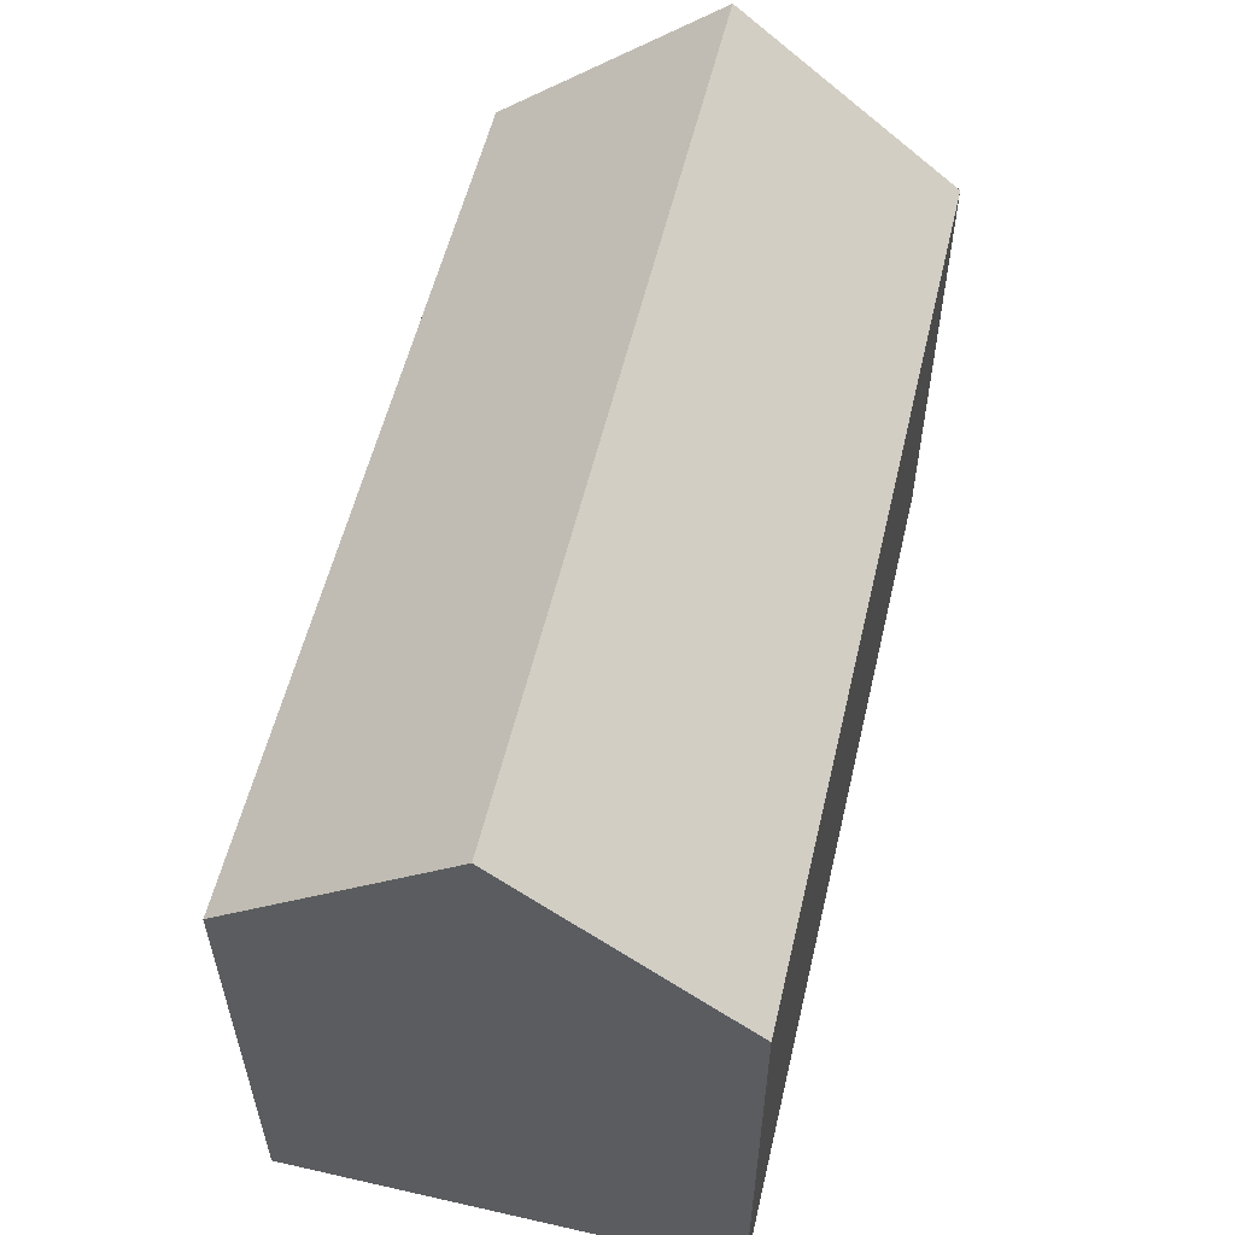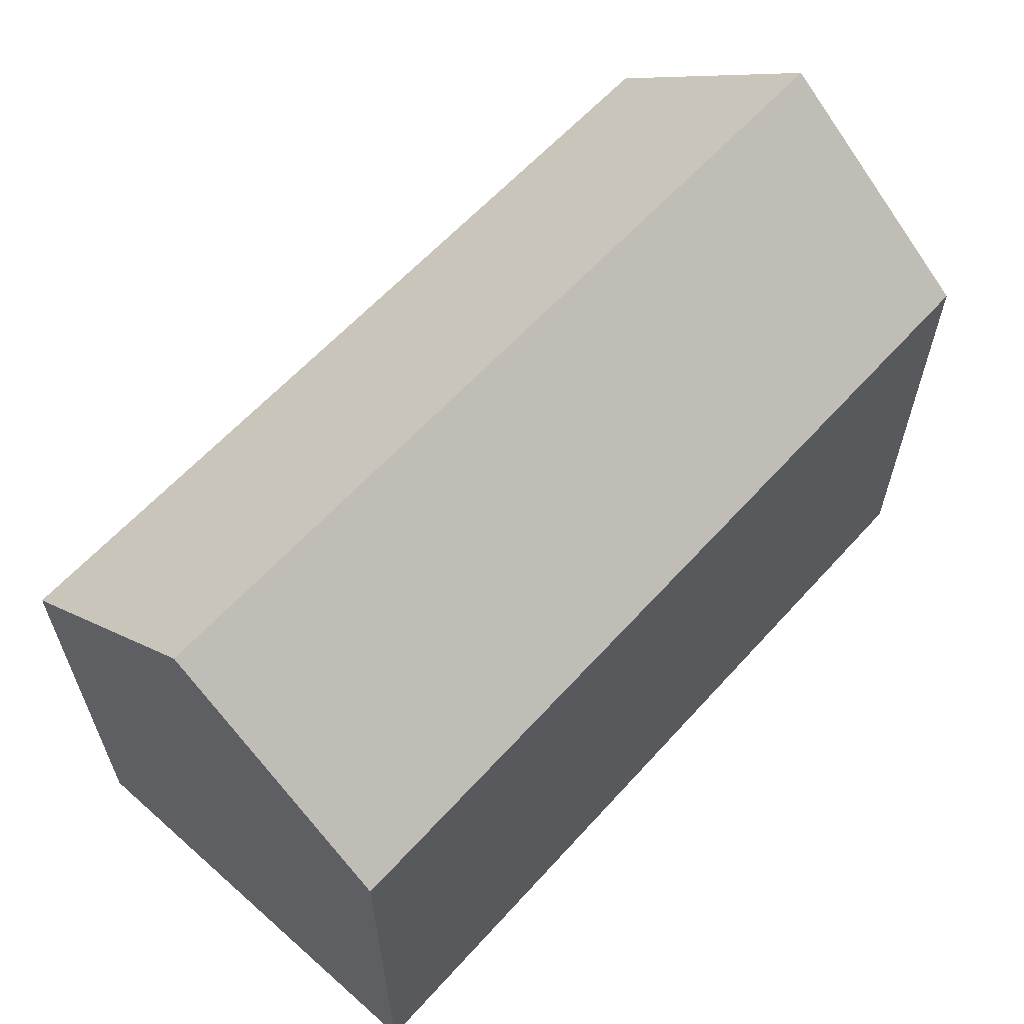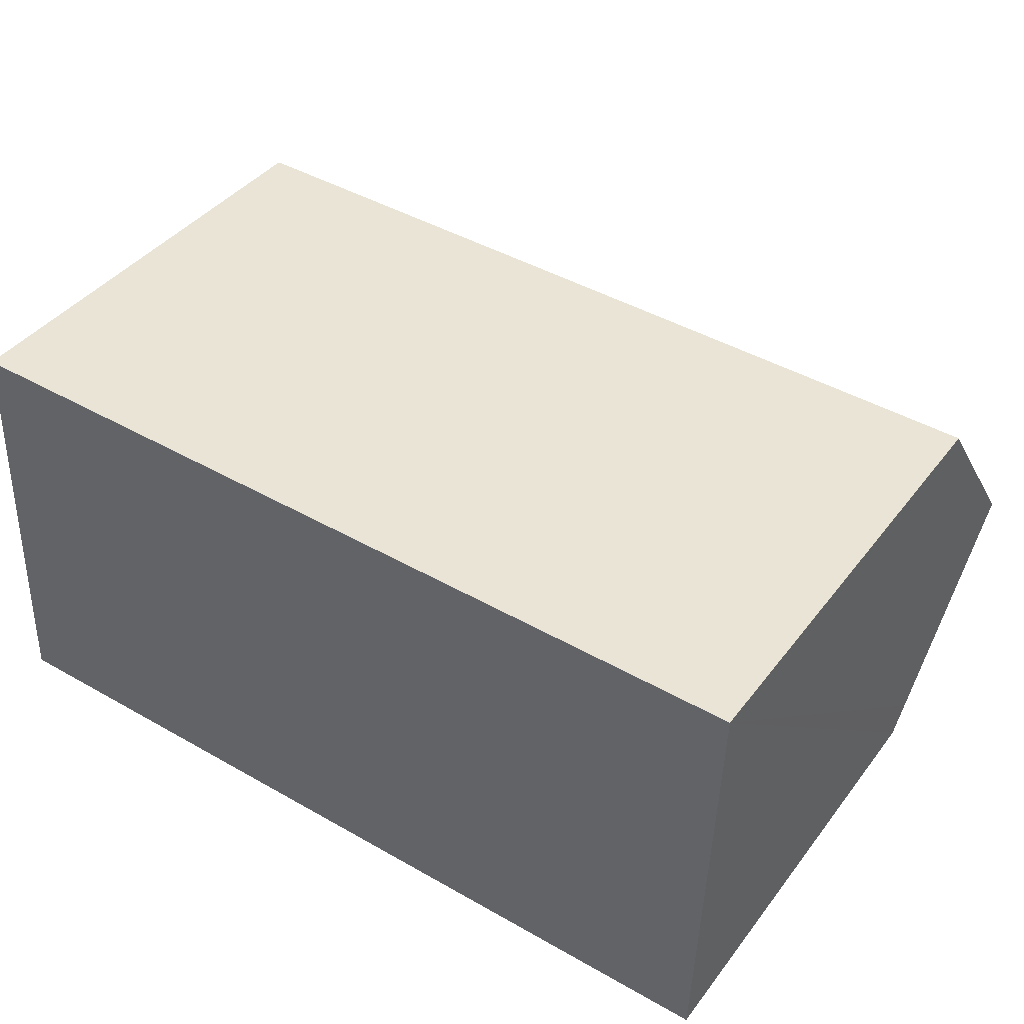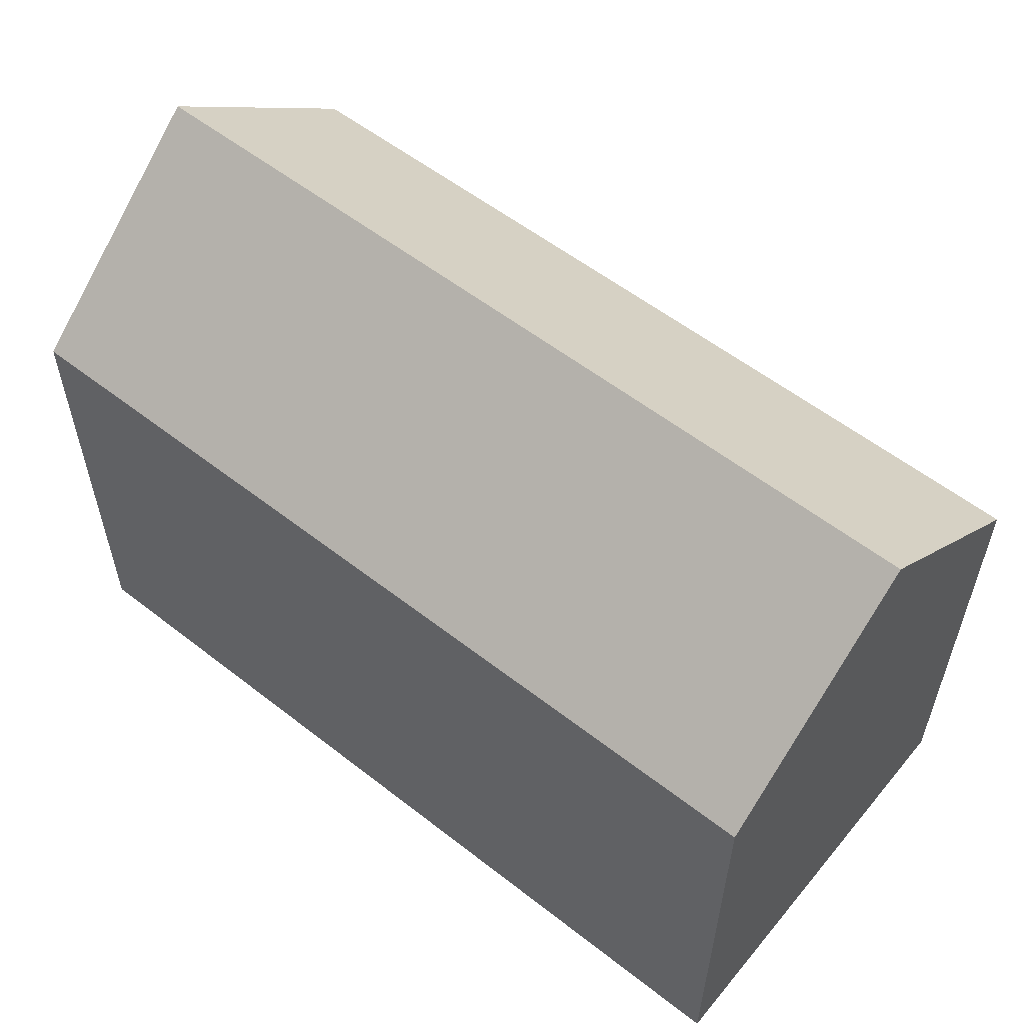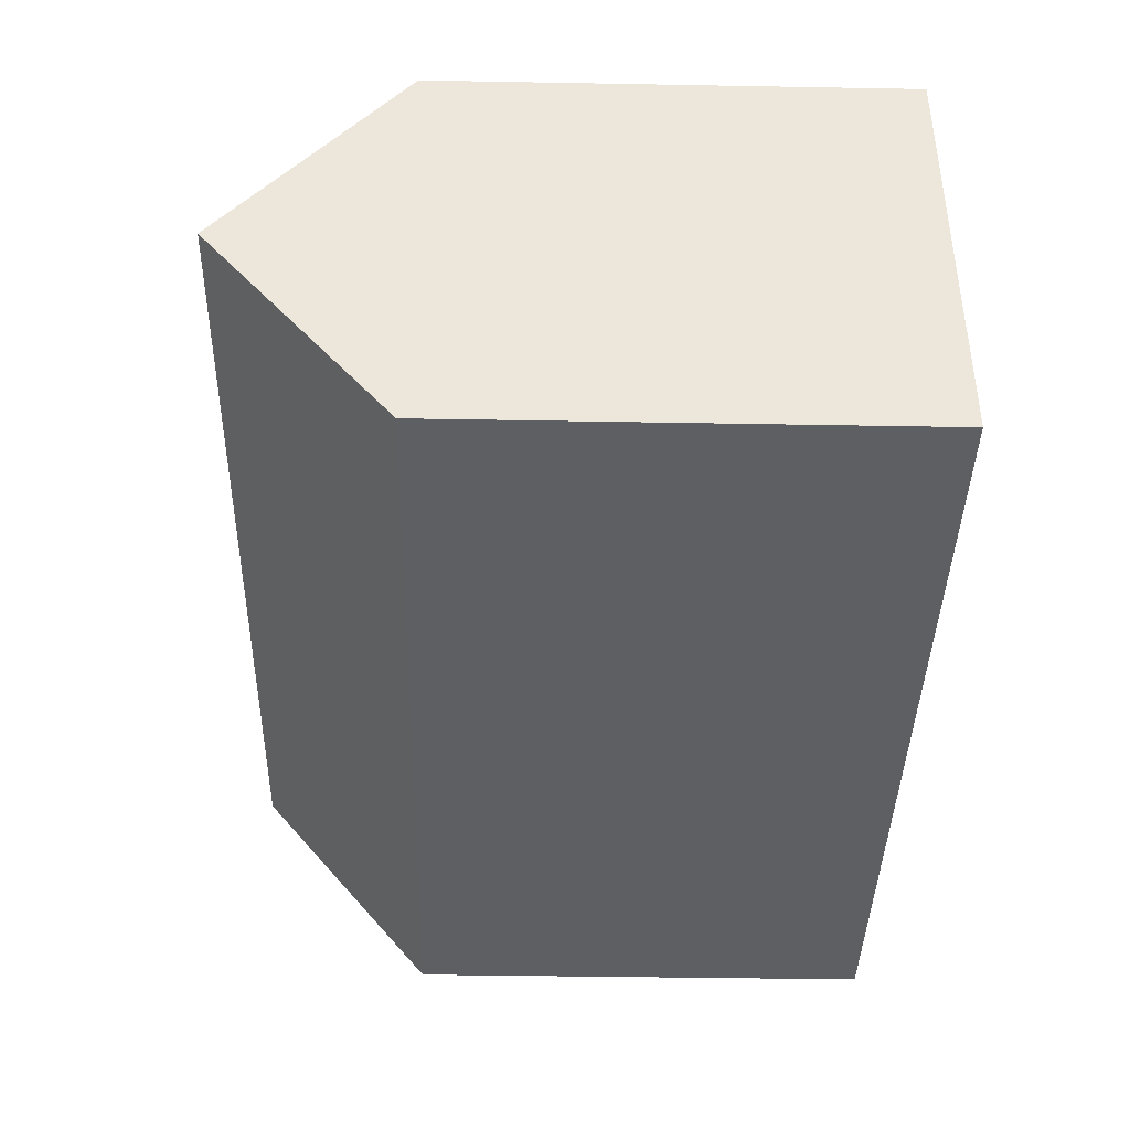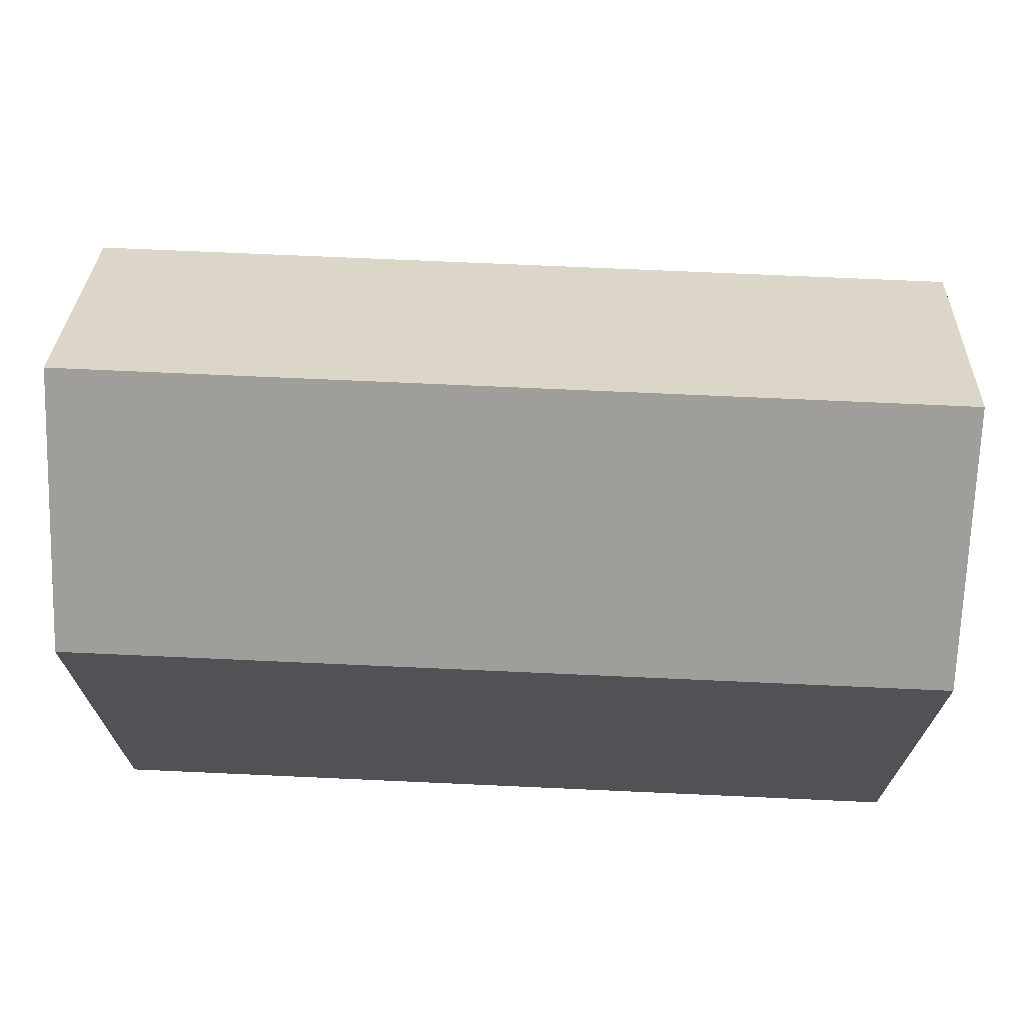
<metadata>
{"format":"obj","ext":"obj","renderer":"f3d","projection":"perspective","resolution":1024,"background":"white","views":[{"elev":56.1,"azim":105.4,"up":"+Y"},{"elev":61.2,"azim":134.0,"up":"+Y"},{"elev":40.5,"azim":33.6,"up":"+Z"},{"elev":56.7,"azim":41.2,"up":"+Y"},{"elev":-38.4,"azim":-91.3,"up":"+Z"},{"elev":69.4,"azim":4.7,"up":"+Y"}]}
</metadata>
<code>
v  21.22 11.33 9.74
v  0.219 15.68 5.249
v  0.437 11.32 10.5
v  21.03 15.68 4.494
v  0 11.33 6.937e-16
v  20.87 11.86 -0.111
v  20.84 11.33 -0.756
v  0.028 11.88 0.661
v  20.84 4.629e-17 -0.756
v  0 0 0
v  0.219 -3.214e-16 5.249
v  0.437 -6.431e-16 10.5
v  0.028 -4.047e-17 0.661
v  21.22 -5.964e-16 9.74
v  21.03 -2.752e-16 4.494
v  20.87 6.797e-18 -0.111
g defaultobject
f 1 2 3
f 2 1 4
f 5 6 7
f 6 5 4
f 4 5 8
f 4 8 2
f 9 5 7
f 5 9 10
f 8 3 2
f 3 8 5
f 3 5 10
f 3 10 11
f 3 11 12
f 11 10 13
f 3 14 1
f 14 3 12
f 14 4 1
f 4 14 6
f 6 14 7
f 7 14 9
f 9 14 15
f 9 15 16
f 11 14 12
f 14 11 13
f 14 13 10
f 14 10 15
f 15 10 9
f 15 9 16

</code>
